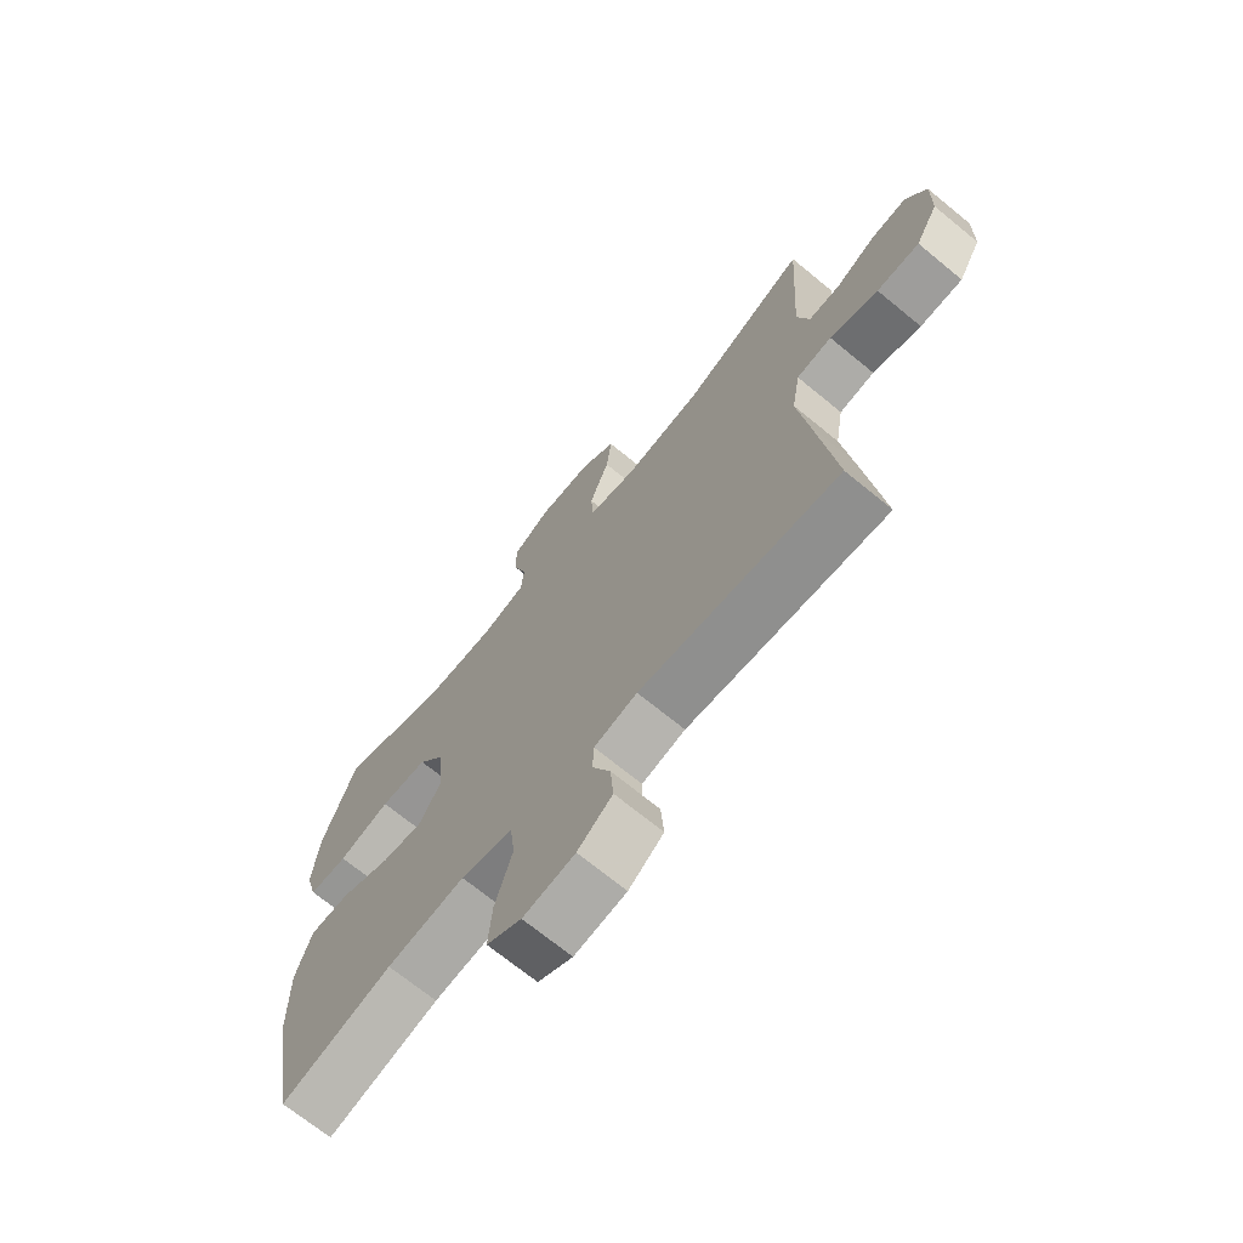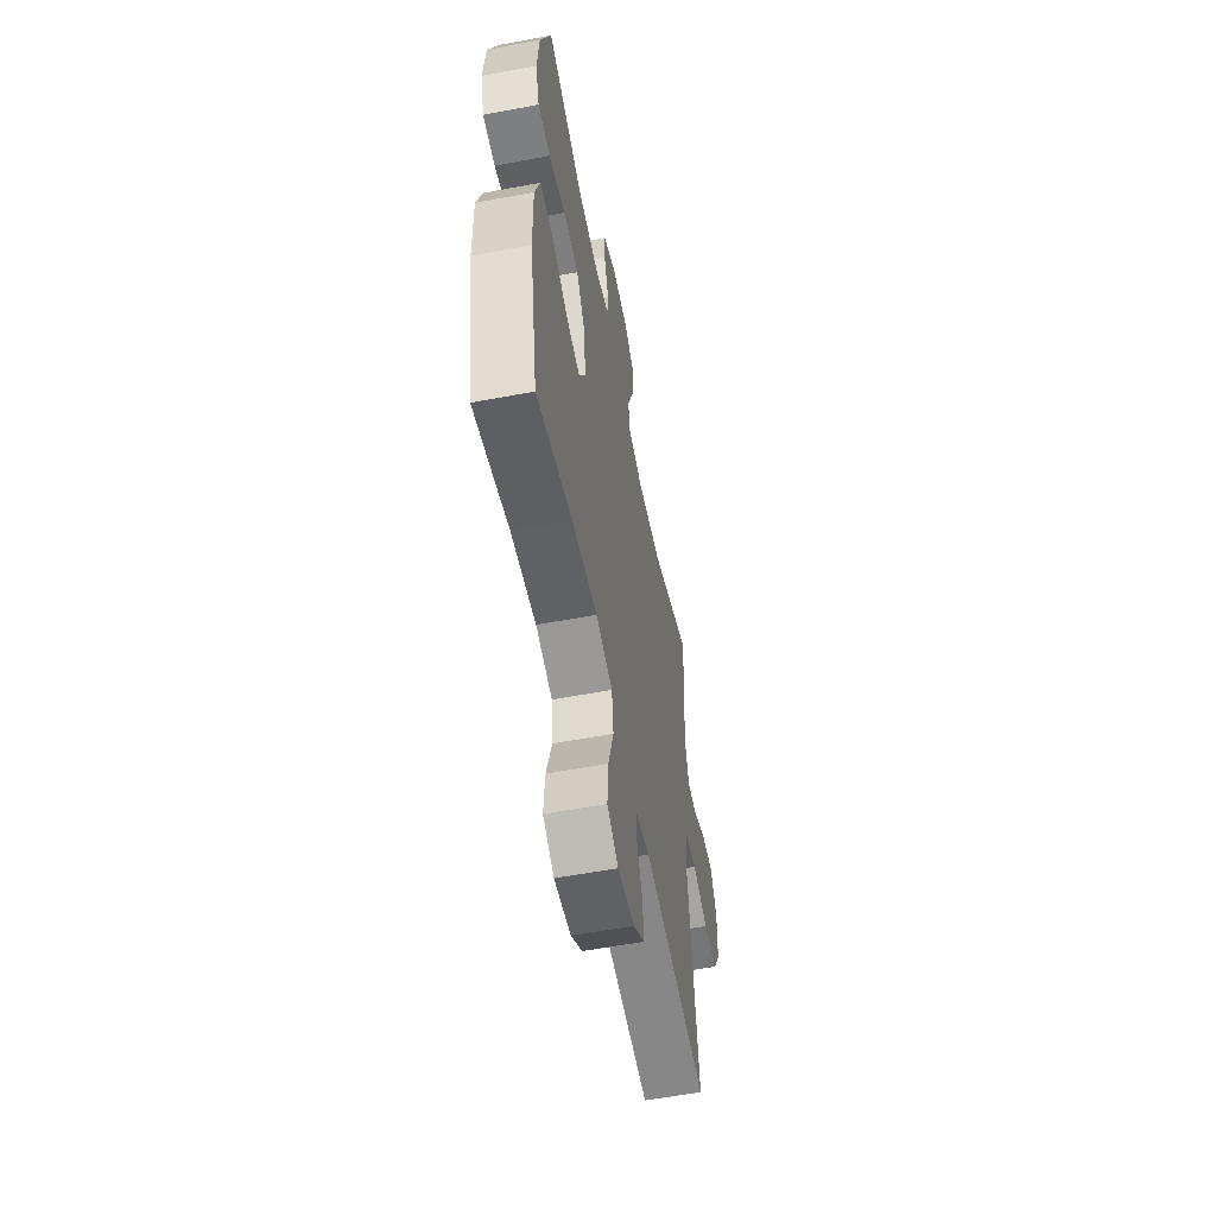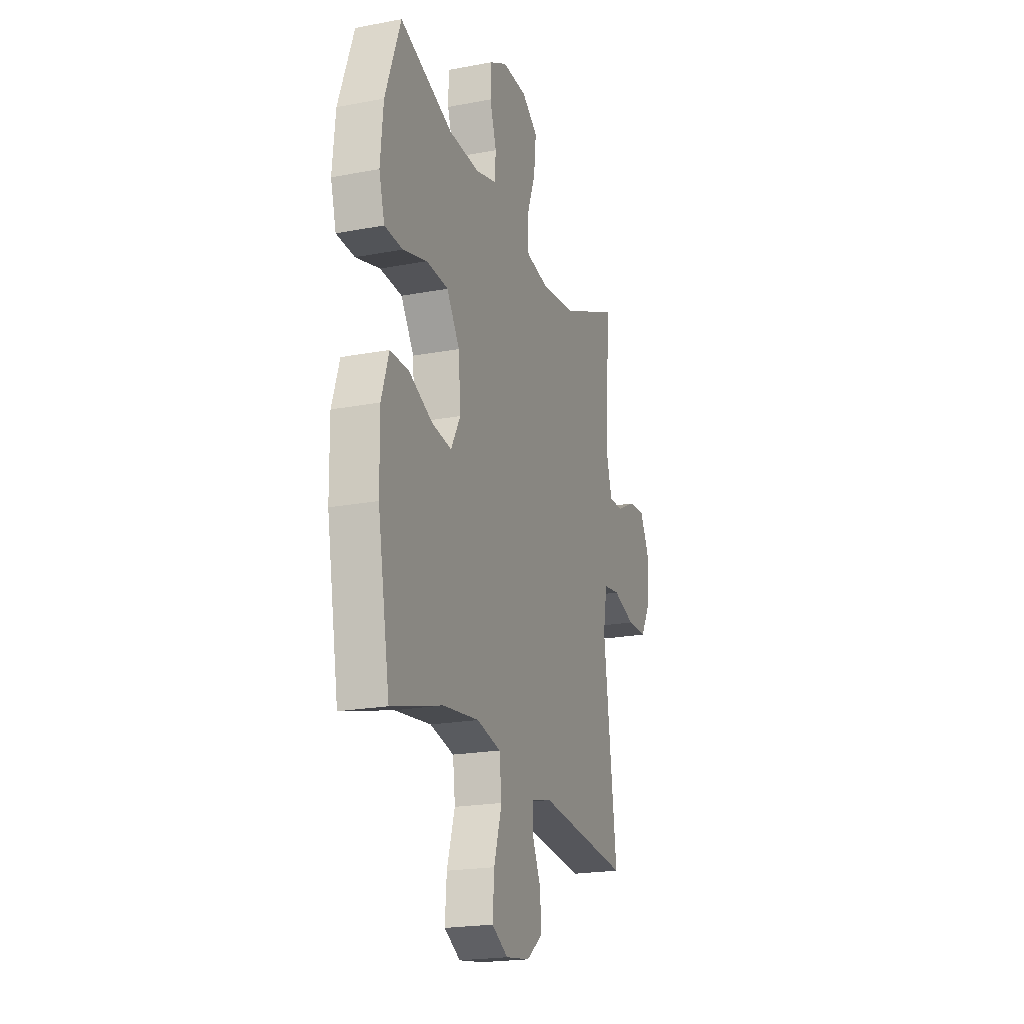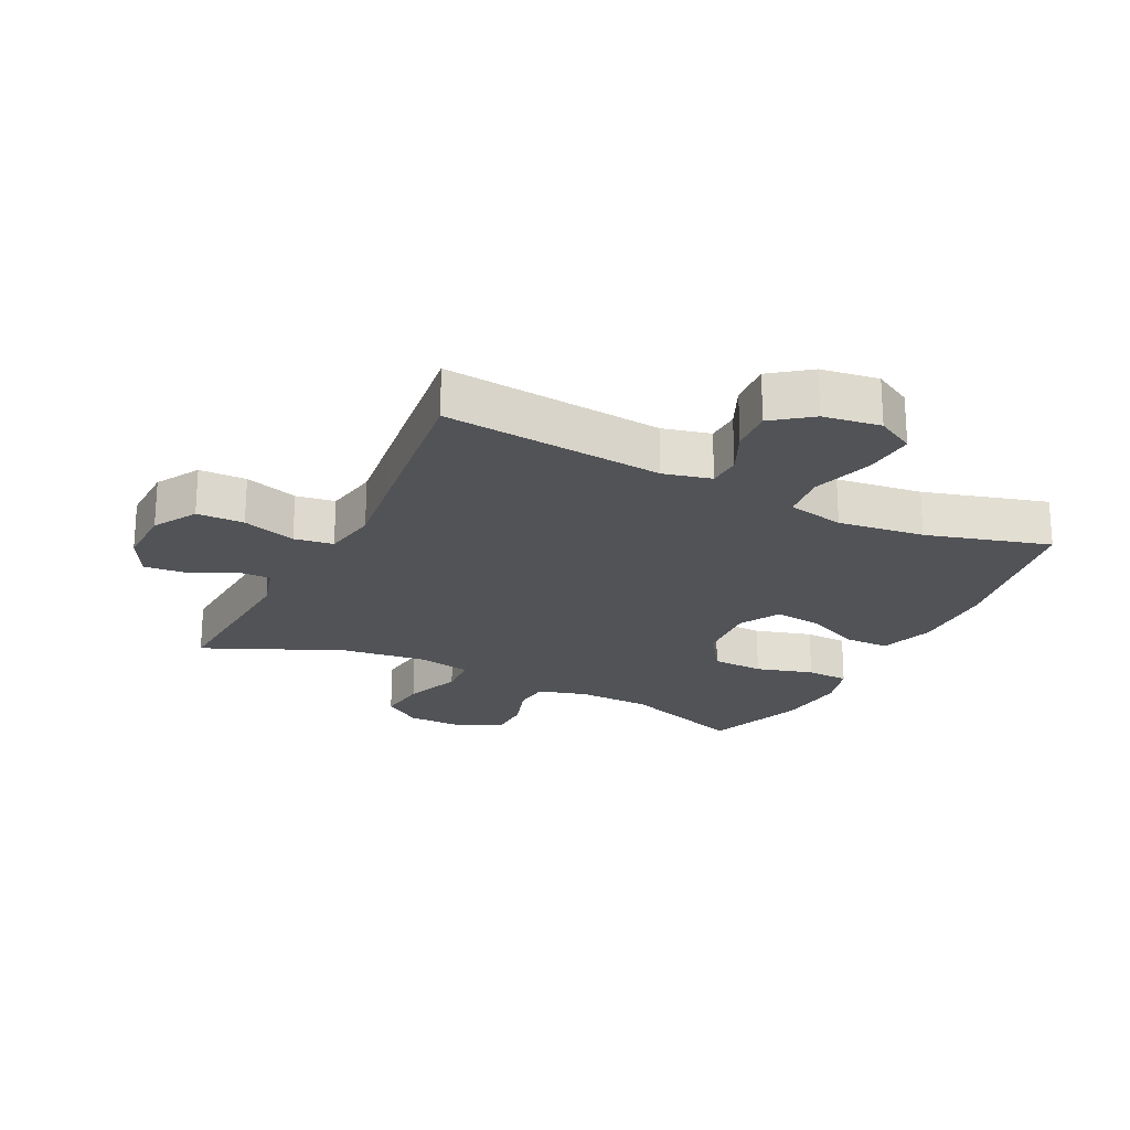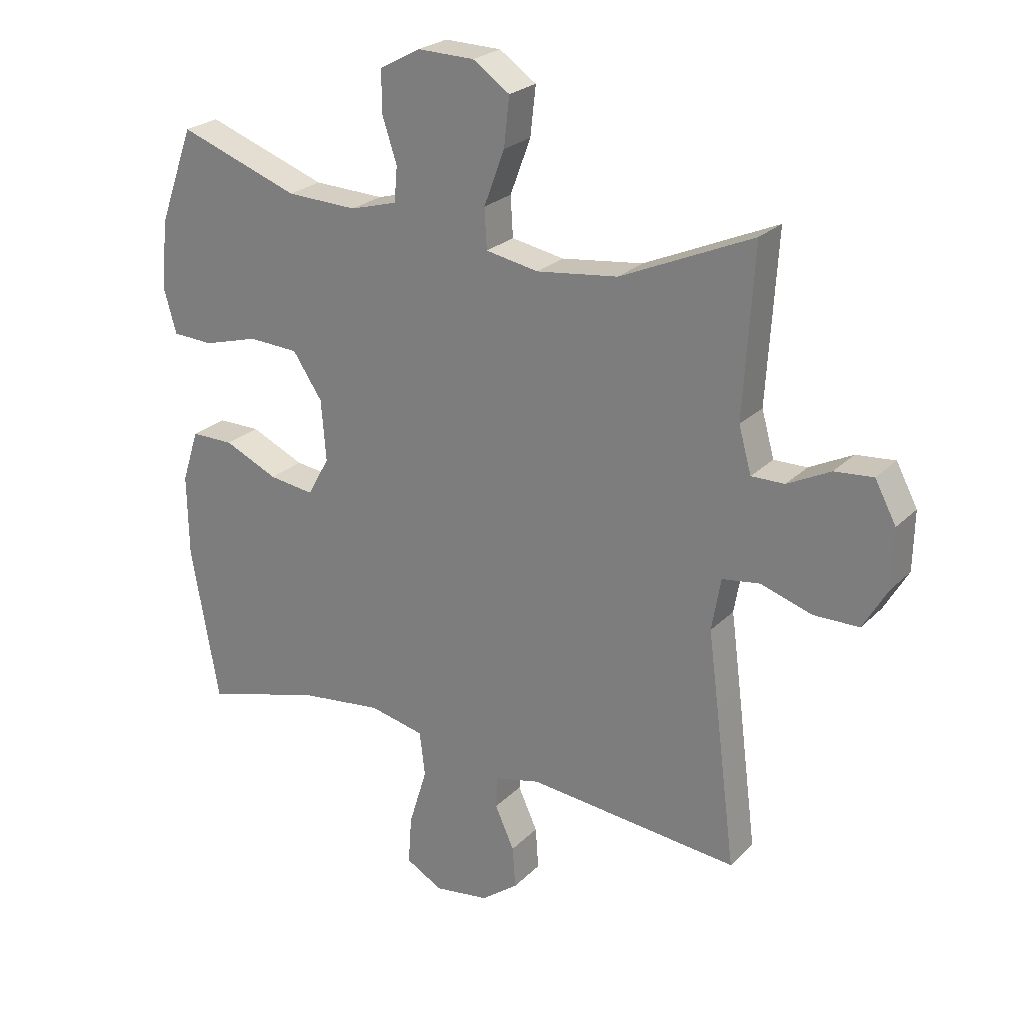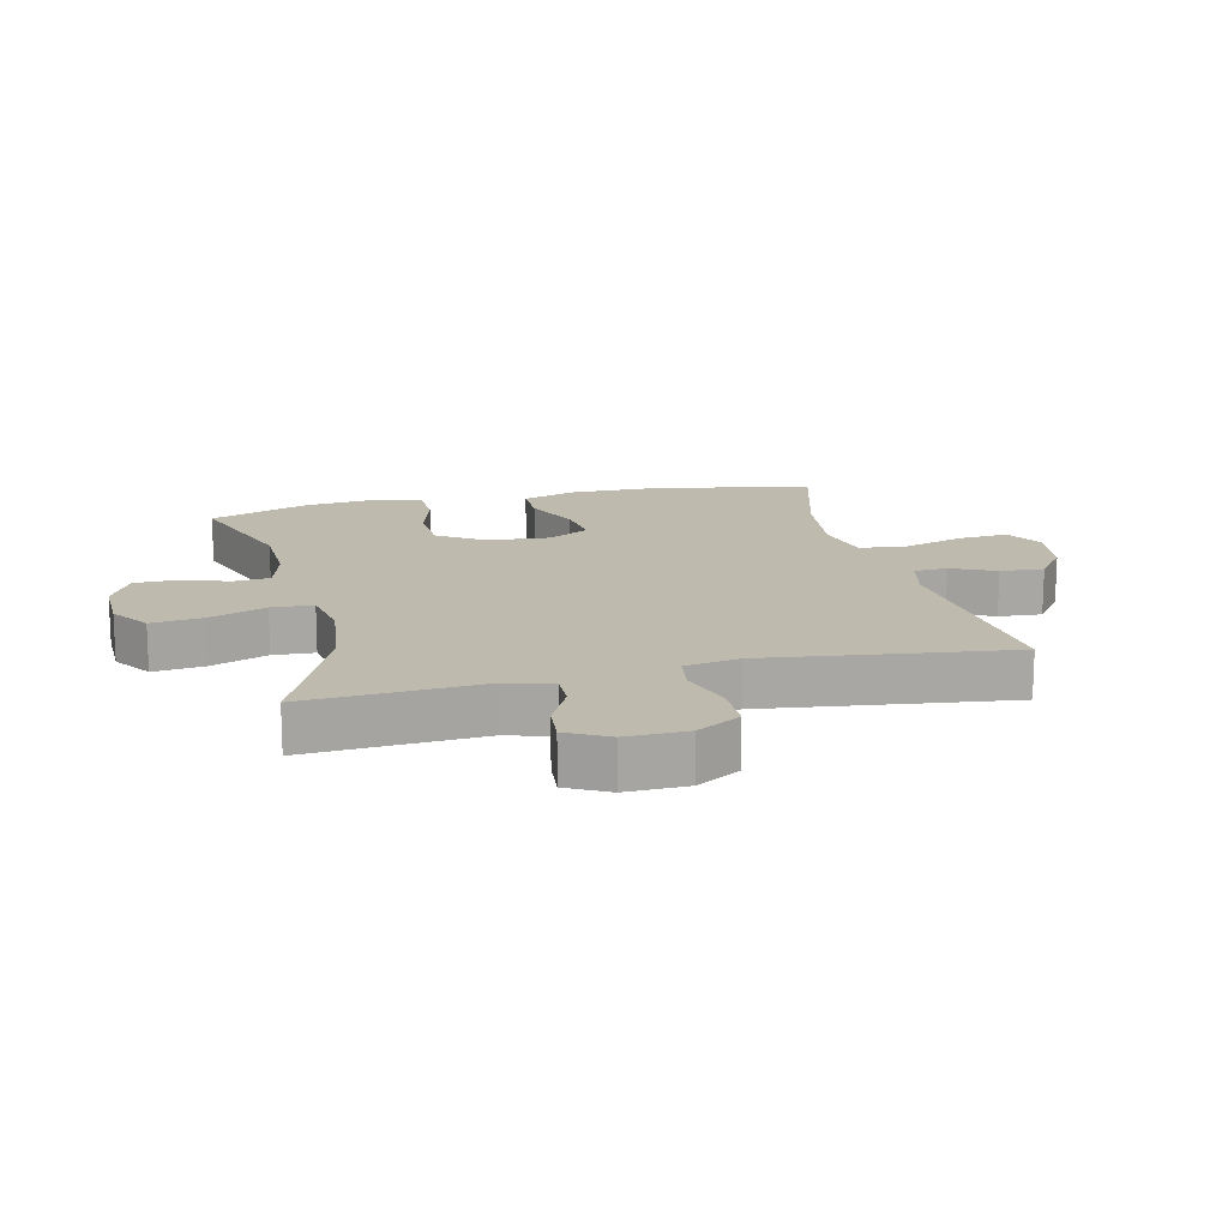
<metadata>
{"format":"obj","ext":"obj","renderer":"f3d","projection":"perspective","resolution":1024,"background":"white","views":[{"elev":-69.9,"azim":50.6,"up":"+Z"},{"elev":-57.2,"azim":-79.0,"up":"+Z"},{"elev":-20.9,"azim":-71.1,"up":"+Z"},{"elev":-22.1,"azim":153.6,"up":"+Y"},{"elev":24.4,"azim":32.9,"up":"+Z"},{"elev":15.7,"azim":76.6,"up":"+Y"}]}
</metadata>
<code>
v 0.5 0.07 -0.5
v 0.15 0.07 -0.466
v 0.074 0.07 -0.484
v 0.072 0.07 -0.537
v 0.104 0.07 -0.607
v 0.109 0.07 -0.676
v 0.048 0.07 -0.722
v -0.043 0.07 -0.735
v -0.104 0.07 -0.701
v -0.098 0.07 -0.62
v -0.068 0.07 -0.522
v -0.077 0.07 -0.448
v -0.168 0.07 -0.428
v -0.305 0.07 -0.445
v -0.5 0.07 -0.5
v -0.546 0.07 -0.241
v -0.548 0.07 -0.105
v -0.52 0.07 -0.018
v -0.449 0.07 -0.018
v -0.36 0.07 -0.058
v -0.285 0.07 -0.068
v -0.249 0.07 -0.003
v -0.257 0.07 0.098
v -0.306 0.07 0.171
v -0.389 0.07 0.175
v -0.48 0.07 0.149
v -0.548 0.07 0.152
v -0.569 0.07 0.226
v -0.558 0.07 0.34
v -0.5 0.07 0.5
v -0.3 0.07 0.429
v -0.183 0.07 0.425
v -0.105 0.07 0.447
v -0.1 0.07 0.505
v -0.125 0.07 0.581
v -0.124 0.07 0.648
v -0.057 0.07 0.684
v 0.037 0.07 0.682
v 0.098 0.07 0.64
v 0.089 0.07 0.559
v 0.055 0.07 0.468
v 0.059 0.07 0.402
v 0.146 0.07 0.386
v 0.281 0.07 0.403
v 0.5 0.07 0.5
v 0.483 0.07 0.223
v 0.504 0.07 0.148
v 0.559 0.07 0.149
v 0.63 0.07 0.185
v 0.694 0.07 0.191
v 0.729 0.07 0.125
v 0.727 0.07 0.028
v 0.687 0.07 -0.041
v 0.612 0.07 -0.042
v 0.527 0.07 -0.015
v 0.465 0.07 -0.024
v 0.45 0.07 -0.111
v 0.467 0.07 -0.241
v 0.5 0 -0.5
v 0.15 0 -0.466
v 0.074 0 -0.484
v 0.072 0 -0.537
v 0.104 0 -0.607
v 0.109 0 -0.676
v 0.048 0 -0.722
v -0.043 0 -0.735
v -0.104 0 -0.701
v -0.098 0 -0.62
v -0.068 0 -0.522
v -0.077 0 -0.448
v -0.168 0 -0.428
v -0.305 0 -0.445
v -0.5 0 -0.5
v -0.546 0 -0.241
v -0.548 0 -0.105
v -0.52 0 -0.018
v -0.449 0 -0.018
v -0.36 0 -0.058
v -0.285 0 -0.068
v -0.249 0 -0.003
v -0.257 0 0.098
v -0.306 0 0.171
v -0.389 0 0.175
v -0.48 0 0.149
v -0.548 0 0.152
v -0.569 0 0.226
v -0.558 0 0.34
v -0.5 0 0.5
v -0.3 0 0.429
v -0.183 0 0.425
v -0.105 0 0.447
v -0.1 0 0.505
v -0.125 0 0.581
v -0.124 0 0.648
v -0.057 0 0.684
v 0.037 0 0.682
v 0.098 0 0.64
v 0.089 0 0.559
v 0.055 0 0.468
v 0.059 0 0.402
v 0.146 0 0.386
v 0.281 0 0.403
v 0.5 0 0.5
v 0.483 0 0.223
v 0.504 0 0.148
v 0.559 0 0.149
v 0.63 0 0.185
v 0.694 0 0.191
v 0.729 0 0.125
v 0.727 0 0.028
v 0.687 0 -0.041
v 0.612 0 -0.042
v 0.527 0 -0.015
v 0.465 0 -0.024
v 0.45 0 -0.111
v 0.467 0 -0.241
f 57 58 1 2
f 56 57 2 3
f 52 53 54 55
f 52 55 56
f 51 52 56
f 48 49 50 51
f 47 48 51 56
f 46 47 56 3
f 44 45 46 3
f 38 39 40 41
f 38 41 42
f 37 38 42
f 34 35 36 37
f 33 34 37 42
f 32 33 42
f 31 32 42 43
f 29 30 31
f 28 29 31 43
f 25 26 27 28
f 24 25 28 43
f 17 18 19 20
f 17 20 21
f 14 15 16 17
f 13 14 17 21
f 12 13 21 22
f 8 9 10 11
f 6 7 8 11
f 4 5 6 11
f 3 4 11 12
f 23 24 43 44
f 22 23 44
f 3 12 22 44
f 60 59 116 115
f 61 60 115 114
f 113 112 111 110
f 114 113 110
f 114 110 109
f 109 108 107 106
f 114 109 106 105
f 61 114 105 104
f 61 104 103 102
f 99 98 97 96
f 100 99 96
f 100 96 95
f 95 94 93 92
f 100 95 92 91
f 100 91 90
f 101 100 90 89
f 89 88 87
f 101 89 87 86
f 86 85 84 83
f 101 86 83 82
f 78 77 76 75
f 79 78 75
f 75 74 73 72
f 79 75 72 71
f 80 79 71 70
f 69 68 67 66
f 69 66 65 64
f 69 64 63 62
f 70 69 62 61
f 102 101 82 81
f 102 81 80
f 102 80 70 61
f 1 59 60 2
f 2 60 61 3
f 3 61 62 4
f 4 62 63 5
f 5 63 64 6
f 6 64 65 7
f 7 65 66 8
f 8 66 67 9
f 9 67 68 10
f 10 68 69 11
f 11 69 70 12
f 12 70 71 13
f 13 71 72 14
f 14 72 73 15
f 15 73 74 16
f 16 74 75 17
f 17 75 76 18
f 18 76 77 19
f 19 77 78 20
f 20 78 79 21
f 21 79 80 22
f 22 80 81 23
f 23 81 82 24
f 24 82 83 25
f 25 83 84 26
f 26 84 85 27
f 27 85 86 28
f 28 86 87 29
f 29 87 88 30
f 30 88 89 31
f 31 89 90 32
f 32 90 91 33
f 33 91 92 34
f 34 92 93 35
f 35 93 94 36
f 36 94 95 37
f 37 95 96 38
f 38 96 97 39
f 39 97 98 40
f 40 98 99 41
f 41 99 100 42
f 42 100 101 43
f 43 101 102 44
f 44 102 103 45
f 45 103 104 46
f 46 104 105 47
f 47 105 106 48
f 48 106 107 49
f 49 107 108 50
f 50 108 109 51
f 51 109 110 52
f 52 110 111 53
f 53 111 112 54
f 54 112 113 55
f 55 113 114 56
f 56 114 115 57
f 57 115 116 58
f 58 116 59 1

</code>
